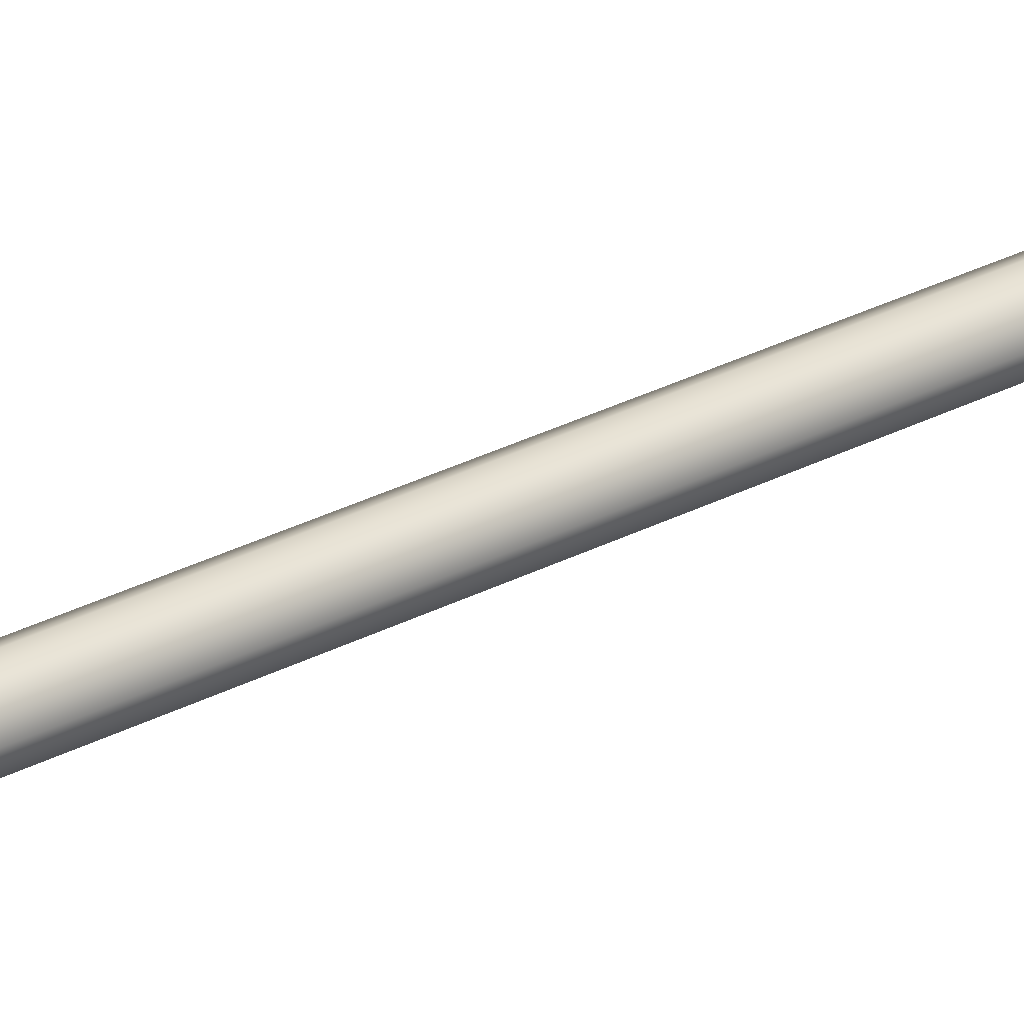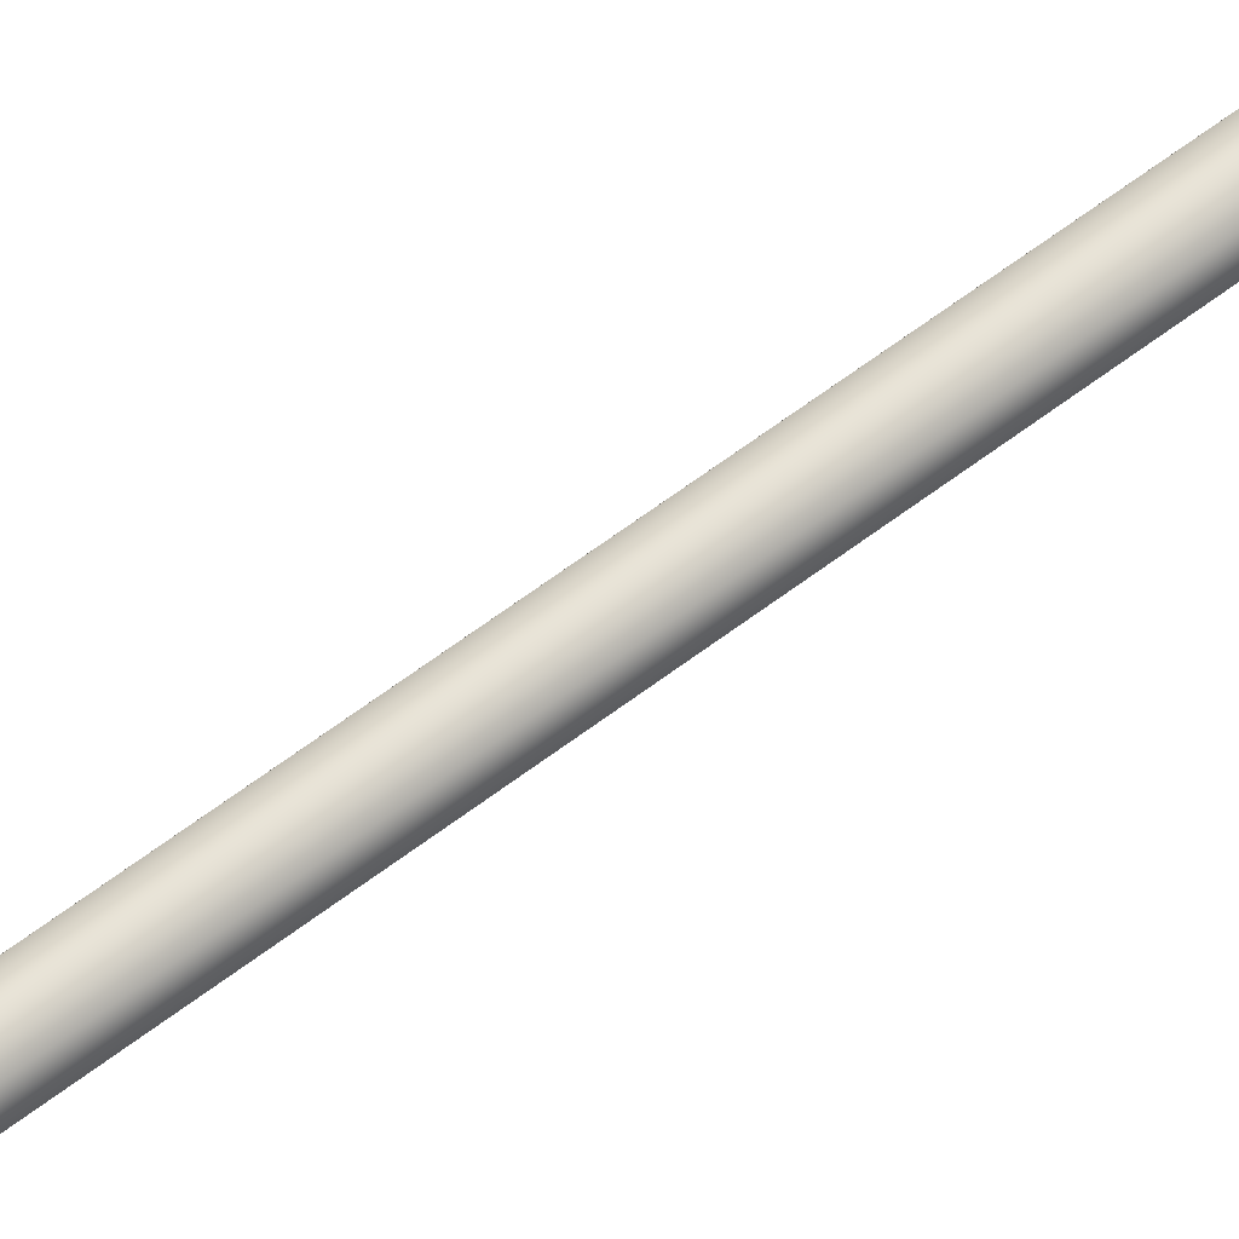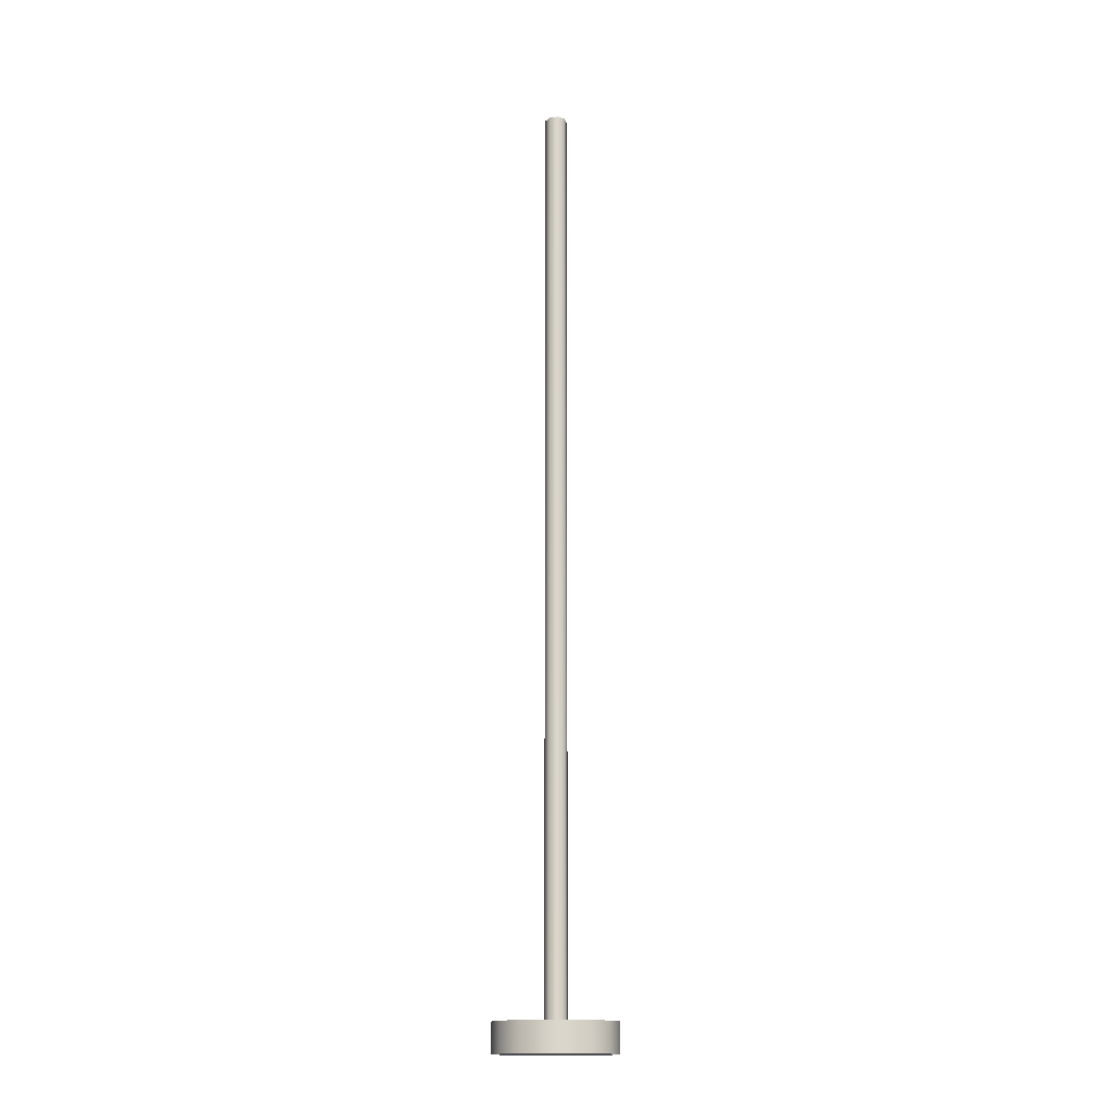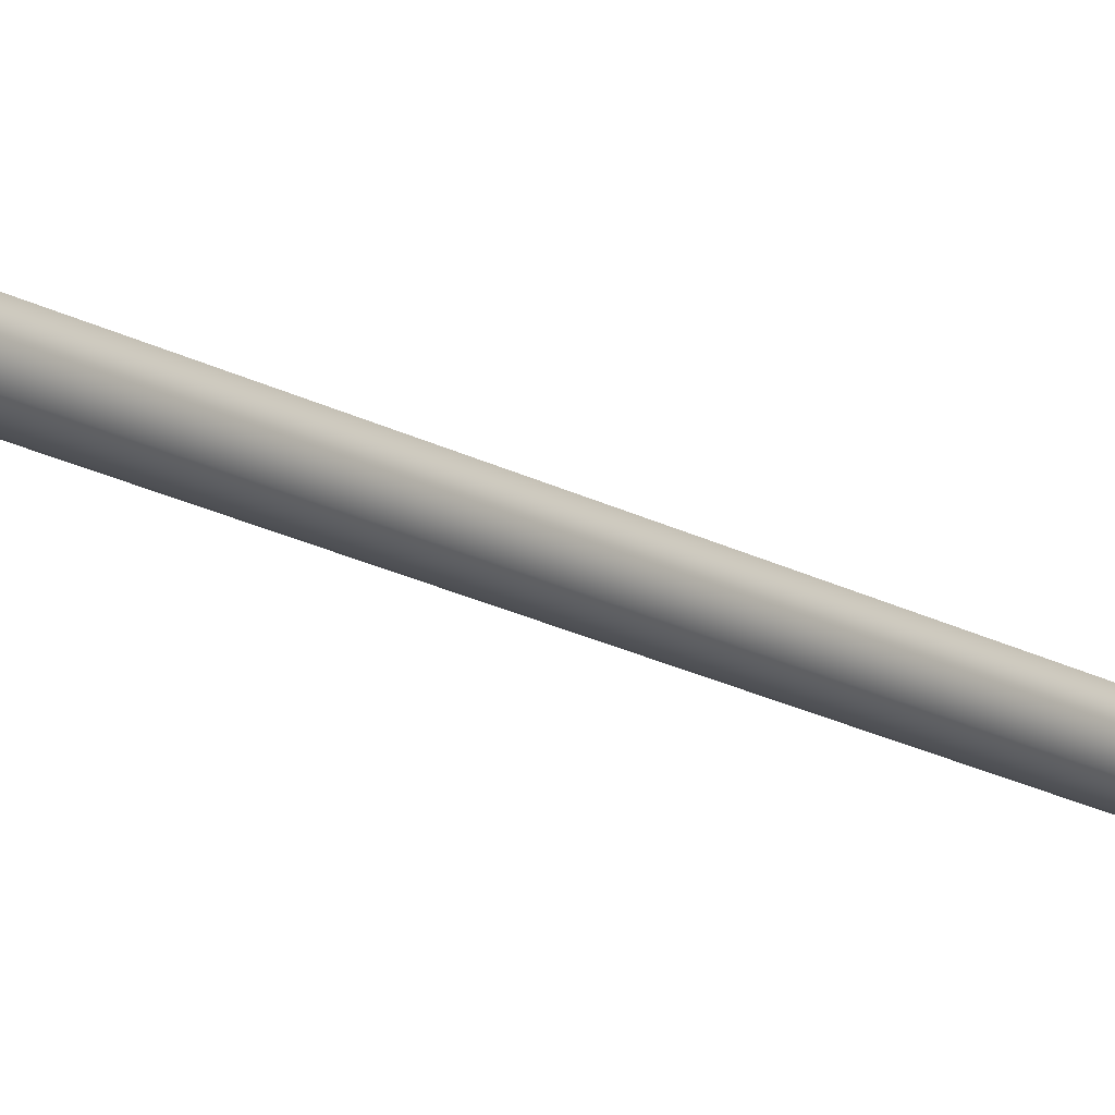
<metadata>
{"format":"obj","ext":"obj","renderer":"f3d","projection":"perspective","resolution":1024,"background":"white","views":[{"elev":27.3,"azim":50.2,"up":"+Z"},{"elev":62.9,"azim":52.4,"up":"+Z"},{"elev":-15.7,"azim":80.6,"up":"+Y"},{"elev":-16.4,"azim":-140.6,"up":"+Z"}]}
</metadata>
<code>
v 11.01 0 -4.561
v 8.428 0 -8.428
v 4.561 0 -11.01
v 6e-06 0 -11.92
v -4.561 0 -11.01
v -8.428 0 -8.428
v -11.01 0 -4.561
v -11.92 0 -4e-06
v -11.01 0 4.561
v -8.428 0 8.428
v -4.561 0 11.01
v -2e-06 0 11.92
v 4.561 0 11.01
v 8.428 0 8.428
v 11.01 0 4.561
v 11.92 0 0
v 11.01 5.804 -4.561
v 8.428 5.804 -8.428
v 4.561 5.804 -11.01
v 6e-06 5.804 -11.92
v -4.561 5.804 -11.01
v -8.428 5.804 -8.428
v -11.01 5.804 -4.561
v -11.92 5.804 -4e-06
v -11.01 5.804 4.561
v -8.428 5.804 8.428
v -4.561 5.804 11.01
v -2e-06 5.804 11.92
v 4.561 5.804 11.01
v 8.428 5.804 8.428
v 11.01 5.804 4.561
v 11.92 5.804 0
v 0 0 0
v 0 5.804 0
v 1.555 2.08 -1.555
v 0 2.08 -2.198
v -1.555 2.08 -1.555
v -2.198 2.08 0
v -1.555 2.08 1.555
v 0 2.08 2.198
v 1.555 2.08 1.555
v 2.198 2.08 0
v 1.555 188.6 -1.555
v 0 188.6 -2.198
v -1.555 188.6 -1.555
v -2.198 188.6 0
v -1.555 188.6 1.555
v 0 188.6 2.198
v 1.555 188.6 1.555
v 2.198 188.6 0
v 0 188.6 0
f 1 2 18 17
f 2 3 19 18
f 3 4 20 19
f 4 5 21 20
f 5 6 22 21
f 6 7 23 22
f 7 8 24 23
f 8 9 25 24
f 9 10 26 25
f 10 11 27 26
f 11 12 28 27
f 12 13 29 28
f 13 14 30 29
f 14 15 31 30
f 15 16 32 31
f 16 1 17 32
f 2 1 33
f 3 2 33
f 4 3 33
f 5 4 33
f 6 5 33
f 7 6 33
f 8 7 33
f 9 8 33
f 10 9 33
f 11 10 33
f 12 11 33
f 13 12 33
f 14 13 33
f 15 14 33
f 16 15 33
f 1 16 33
f 17 18 34
f 18 19 34
f 19 20 34
f 20 21 34
f 21 22 34
f 22 23 34
f 23 24 34
f 24 25 34
f 25 26 34
f 26 27 34
f 27 28 34
f 28 29 34
f 29 30 34
f 30 31 34
f 31 32 34
f 32 17 34
f 35 36 44 43
f 36 37 45 44
f 37 38 46 45
f 38 39 47 46
f 39 40 48 47
f 40 41 49 48
f 41 42 50 49
f 42 35 43 50
f 43 44 51
f 44 45 51
f 45 46 51
f 46 47 51
f 47 48 51
f 48 49 51
f 49 50 51
f 50 43 51

</code>
